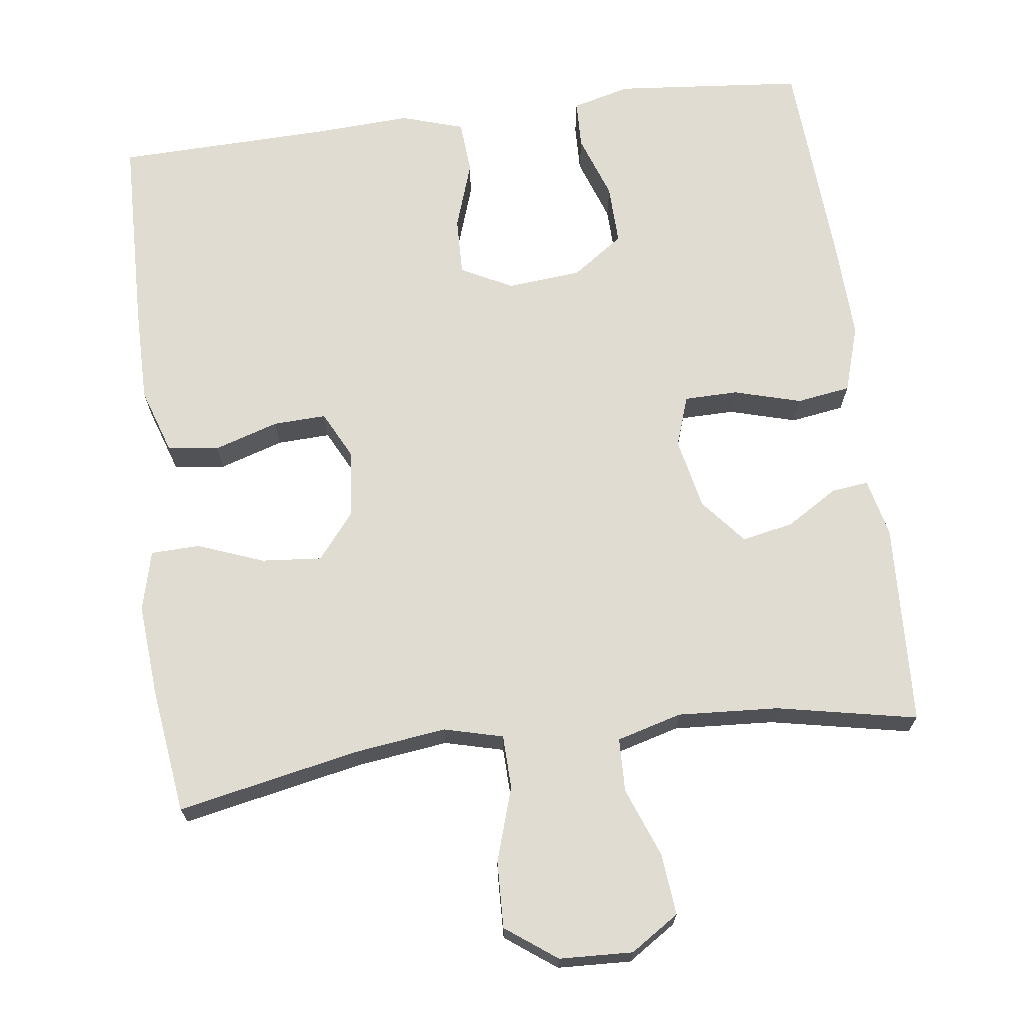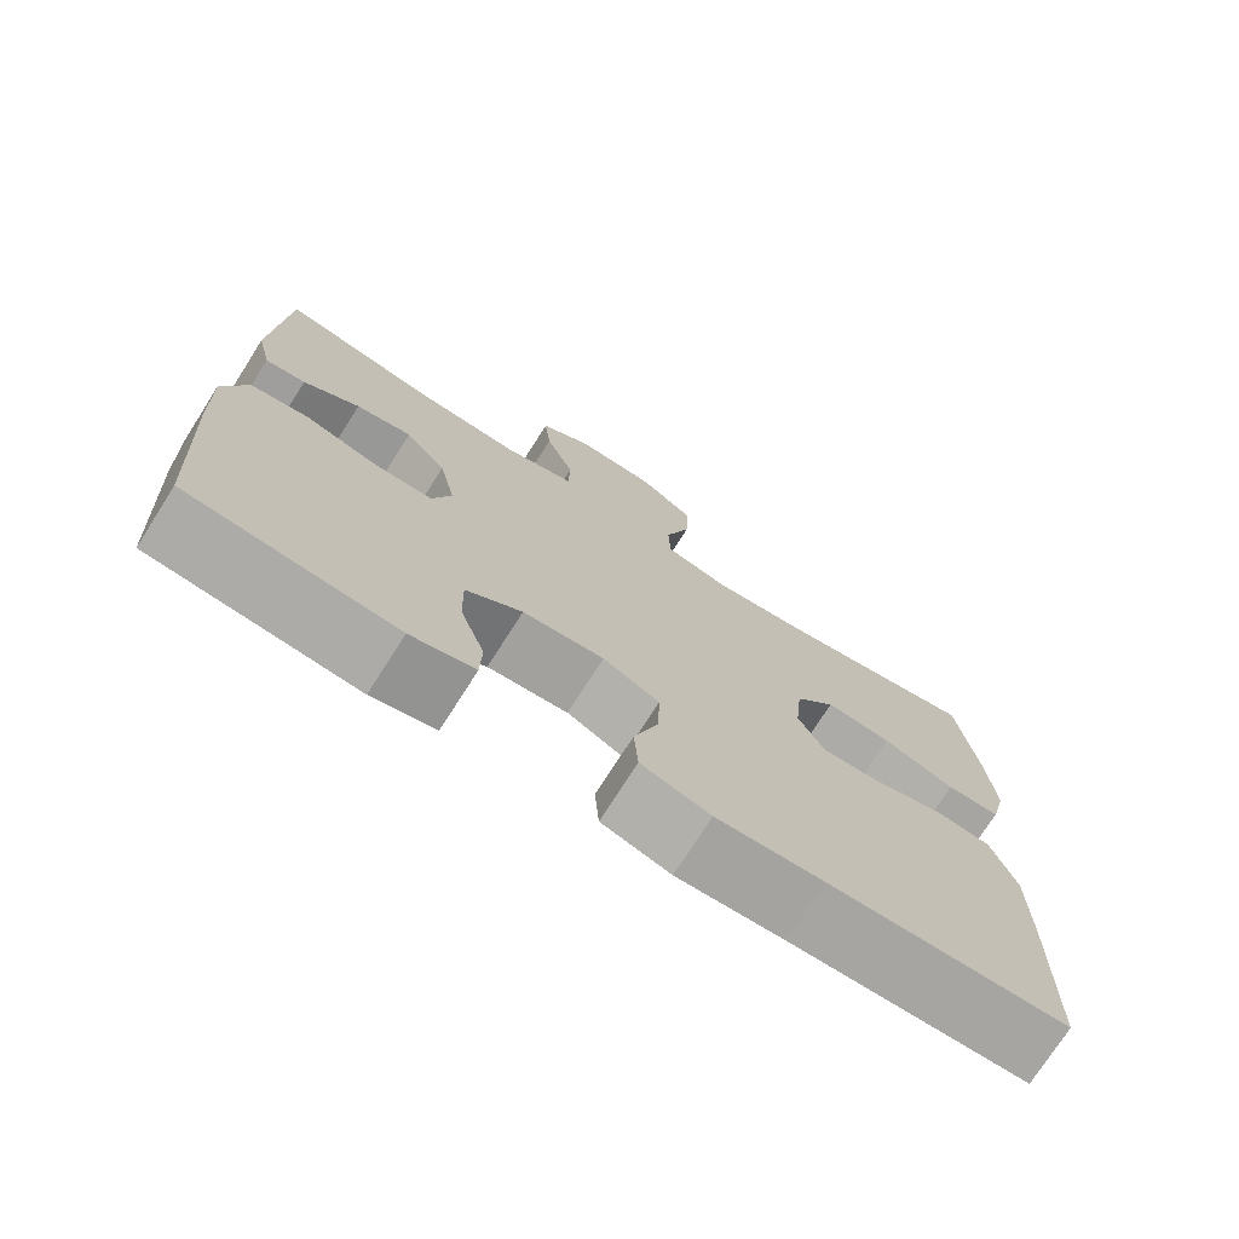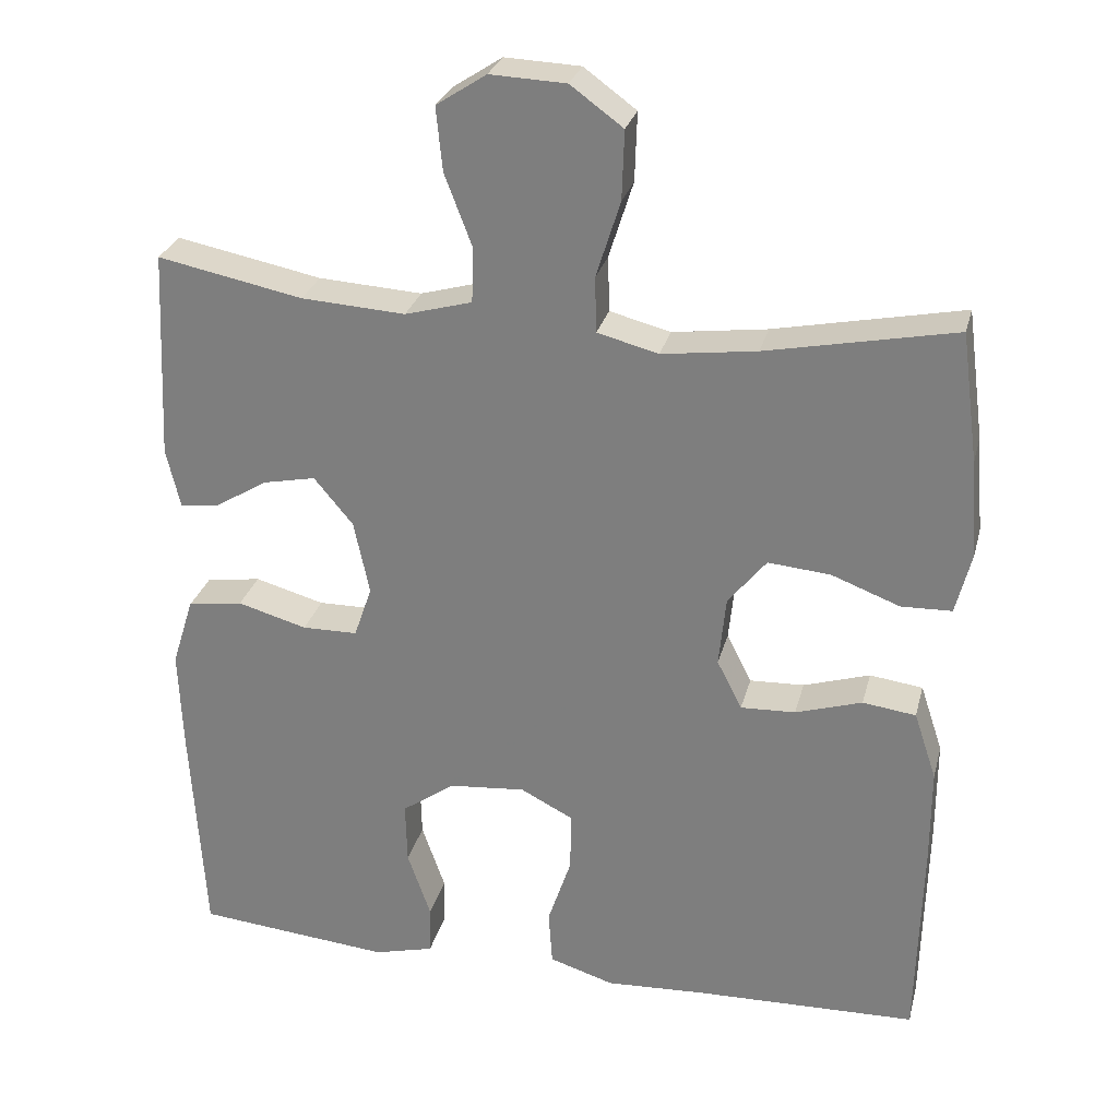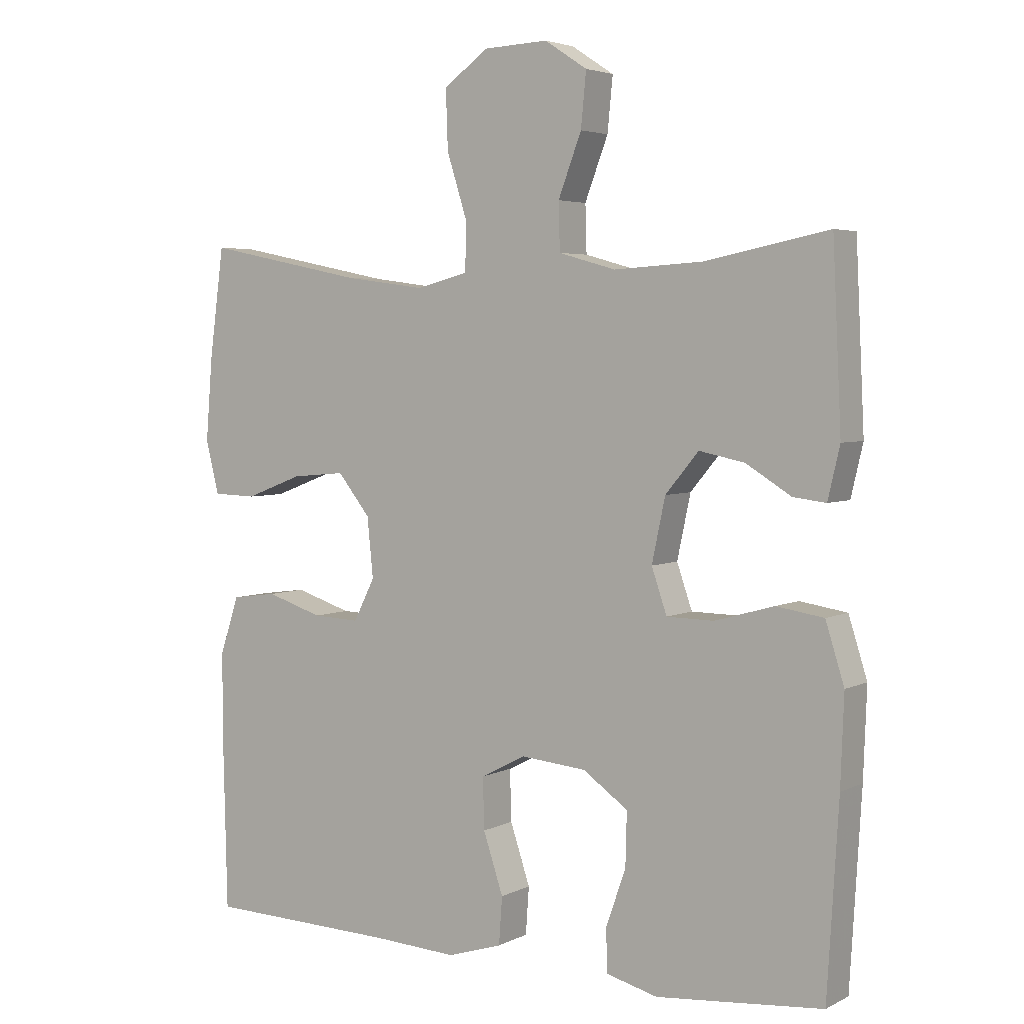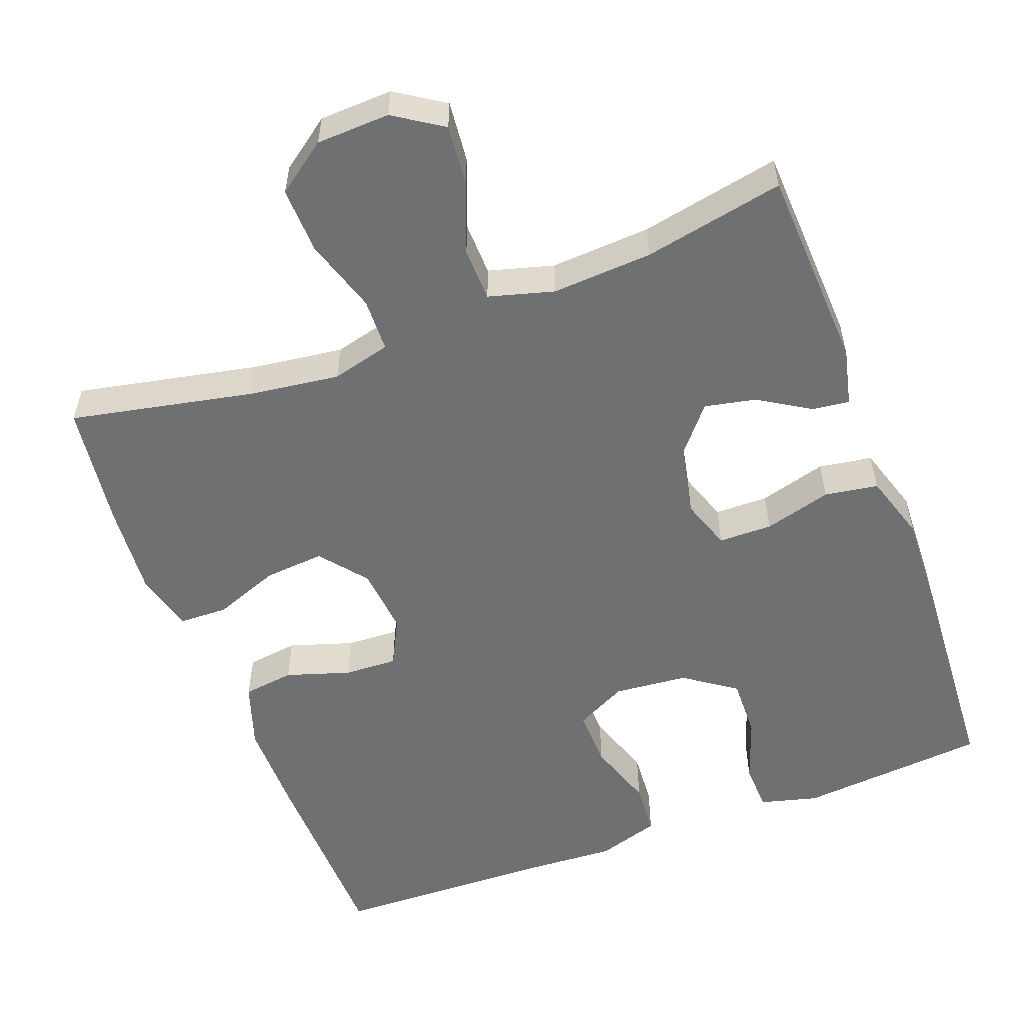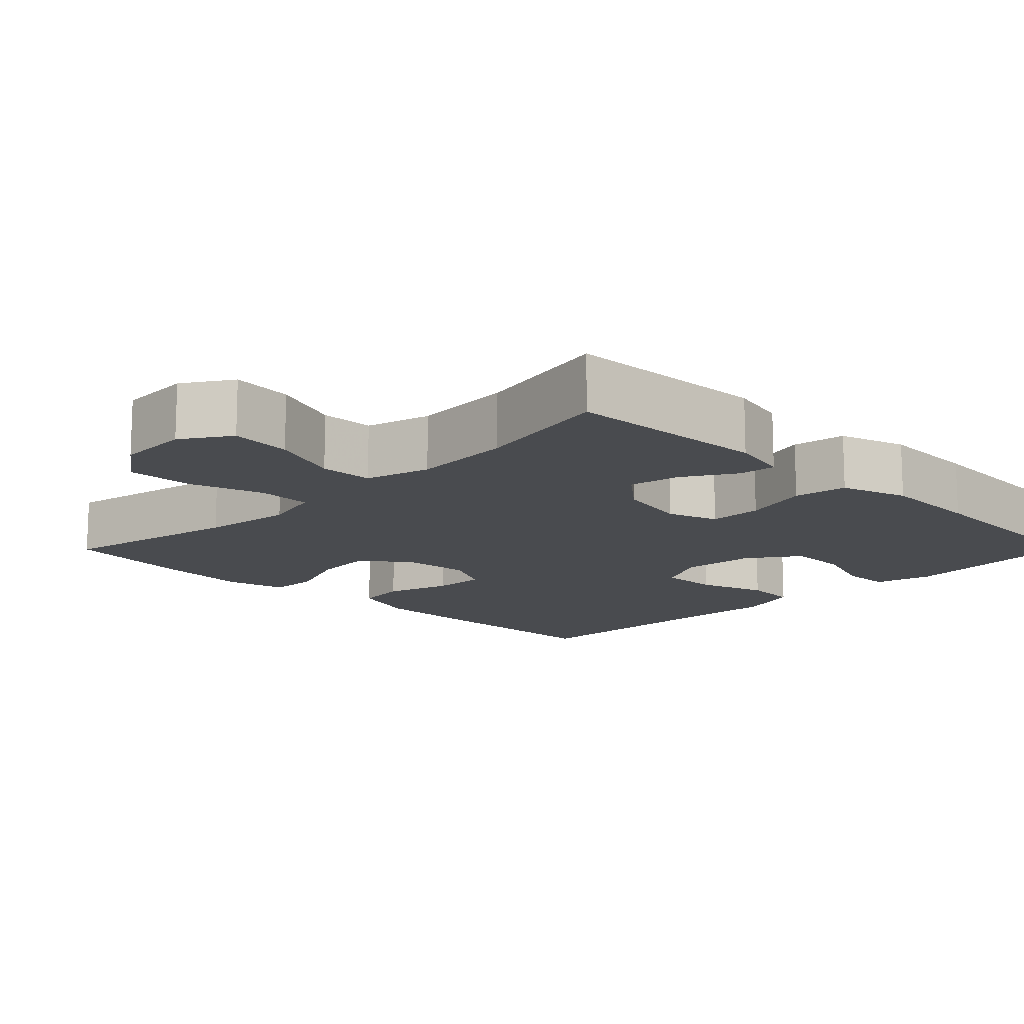
<metadata>
{"format":"obj","ext":"obj","renderer":"f3d","projection":"perspective","resolution":1024,"background":"white","views":[{"elev":69.1,"azim":-7.3,"up":"+Y"},{"elev":-74.4,"azim":147.5,"up":"+Z"},{"elev":27.9,"azim":-166.1,"up":"+Z"},{"elev":4.1,"azim":33.0,"up":"+Z"},{"elev":-54.9,"azim":20.6,"up":"+Y"},{"elev":-13.8,"azim":45.3,"up":"+Y"}]}
</metadata>
<code>
v 0.5 0.07 -0.5
v 0.371 0.07 -0.512
v 0.25 0.07 -0.523
v 0.173 0.07 -0.503
v 0.171 0.07 -0.439
v 0.201 0.07 -0.353
v 0.203 0.07 -0.273
v 0.135 0.07 -0.225
v 0.037 0.07 -0.216
v -0.031 0.07 -0.251
v -0.029 0.07 -0.328
v 0.001 0.07 -0.418
v -0.004 0.07 -0.489
v -0.087 0.07 -0.515
v -0.215 0.07 -0.508
v -0.5 0.07 -0.5
v -0.506 0.07 -0.241
v -0.506 0.07 -0.111
v -0.477 0.07 -0.024
v -0.409 0.07 -0.015
v -0.324 0.07 -0.042
v -0.254 0.07 -0.045
v -0.222 0.07 0.018
v -0.231 0.07 0.108
v -0.28 0.07 0.169
v -0.36 0.07 0.162
v -0.447 0.07 0.129
v -0.512 0.07 0.131
v -0.532 0.07 0.211
v -0.522 0.07 0.335
v -0.5 0.07 0.5
v -0.259 0.07 0.451
v -0.138 0.07 0.435
v -0.06 0.07 0.455
v -0.058 0.07 0.526
v -0.089 0.07 0.624
v -0.092 0.07 0.712
v -0.025 0.07 0.761
v 0.072 0.07 0.765
v 0.136 0.07 0.723
v 0.128 0.07 0.642
v 0.093 0.07 0.55
v 0.095 0.07 0.479
v 0.181 0.07 0.455
v 0.314 0.07 0.463
v 0.5 0.07 0.5
v 0.513 0.07 0.231
v 0.495 0.07 0.154
v 0.446 0.07 0.16
v 0.378 0.07 0.202
v 0.31 0.07 0.216
v 0.26 0.07 0.156
v 0.24 0.07 0.061
v 0.263 0.07 -0.006
v 0.334 0.07 -0.007
v 0.423 0.07 0.018
v 0.494 0.07 0.007
v 0.522 0.07 -0.082
v 0.517 0.07 -0.215
v 0.5 0 -0.5
v 0.371 0 -0.512
v 0.25 0 -0.523
v 0.173 0 -0.503
v 0.171 0 -0.439
v 0.201 0 -0.353
v 0.203 0 -0.273
v 0.135 0 -0.225
v 0.037 0 -0.216
v -0.031 0 -0.251
v -0.029 0 -0.328
v 0.001 0 -0.418
v -0.004 0 -0.489
v -0.087 0 -0.515
v -0.215 0 -0.508
v -0.5 0 -0.5
v -0.506 0 -0.241
v -0.506 0 -0.111
v -0.477 0 -0.024
v -0.409 0 -0.015
v -0.324 0 -0.042
v -0.254 0 -0.045
v -0.222 0 0.018
v -0.231 0 0.108
v -0.28 0 0.169
v -0.36 0 0.162
v -0.447 0 0.129
v -0.512 0 0.131
v -0.532 0 0.211
v -0.522 0 0.335
v -0.5 0 0.5
v -0.259 0 0.451
v -0.138 0 0.435
v -0.06 0 0.455
v -0.058 0 0.526
v -0.089 0 0.624
v -0.092 0 0.712
v -0.025 0 0.761
v 0.072 0 0.765
v 0.136 0 0.723
v 0.128 0 0.642
v 0.093 0 0.55
v 0.095 0 0.479
v 0.181 0 0.455
v 0.314 0 0.463
v 0.5 0 0.5
v 0.513 0 0.231
v 0.495 0 0.154
v 0.446 0 0.16
v 0.378 0 0.202
v 0.31 0 0.216
v 0.26 0 0.156
v 0.24 0 0.061
v 0.263 0 -0.006
v 0.334 0 -0.007
v 0.423 0 0.018
v 0.494 0 0.007
v 0.522 0 -0.082
v 0.517 0 -0.215
f 55 56 57 58
f 54 55 58 59
f 47 48 49 50
f 45 46 47 50
f 44 45 50 51
f 43 44 51 52
f 39 40 41 42
f 39 42 43
f 38 39 43
f 35 36 37 38
f 34 35 38 43
f 33 34 43 52
f 29 30 31 32
f 26 27 28 29
f 25 26 29 32
f 24 25 32 33
f 18 19 20 21
f 18 21 22
f 15 16 17 18
f 15 18 22
f 14 15 22 23
f 11 12 13 14
f 10 11 14 23
f 3 4 5 6
f 3 6 7
f 2 3 7
f 54 59 1 2
f 53 54 2 7
f 24 33 52 53
f 24 53 7 8
f 9 10 23 24
f 8 9 24
f 117 116 115 114
f 118 117 114 113
f 109 108 107 106
f 109 106 105 104
f 110 109 104 103
f 111 110 103 102
f 101 100 99 98
f 102 101 98
f 102 98 97
f 97 96 95 94
f 102 97 94 93
f 111 102 93 92
f 91 90 89 88
f 88 87 86 85
f 91 88 85 84
f 92 91 84 83
f 80 79 78 77
f 81 80 77
f 77 76 75 74
f 81 77 74
f 82 81 74 73
f 73 72 71 70
f 82 73 70 69
f 65 64 63 62
f 66 65 62
f 66 62 61
f 61 60 118 113
f 66 61 113 112
f 112 111 92 83
f 67 66 112 83
f 83 82 69 68
f 83 68 67
f 1 60 61 2
f 2 61 62 3
f 3 62 63 4
f 4 63 64 5
f 5 64 65 6
f 6 65 66 7
f 7 66 67 8
f 8 67 68 9
f 9 68 69 10
f 10 69 70 11
f 11 70 71 12
f 12 71 72 13
f 13 72 73 14
f 14 73 74 15
f 15 74 75 16
f 16 75 76 17
f 17 76 77 18
f 18 77 78 19
f 19 78 79 20
f 20 79 80 21
f 21 80 81 22
f 22 81 82 23
f 23 82 83 24
f 24 83 84 25
f 25 84 85 26
f 26 85 86 27
f 27 86 87 28
f 28 87 88 29
f 29 88 89 30
f 30 89 90 31
f 31 90 91 32
f 32 91 92 33
f 33 92 93 34
f 34 93 94 35
f 35 94 95 36
f 36 95 96 37
f 37 96 97 38
f 38 97 98 39
f 39 98 99 40
f 40 99 100 41
f 41 100 101 42
f 42 101 102 43
f 43 102 103 44
f 44 103 104 45
f 45 104 105 46
f 46 105 106 47
f 47 106 107 48
f 48 107 108 49
f 49 108 109 50
f 50 109 110 51
f 51 110 111 52
f 52 111 112 53
f 53 112 113 54
f 54 113 114 55
f 55 114 115 56
f 56 115 116 57
f 57 116 117 58
f 58 117 118 59
f 59 118 60 1

</code>
